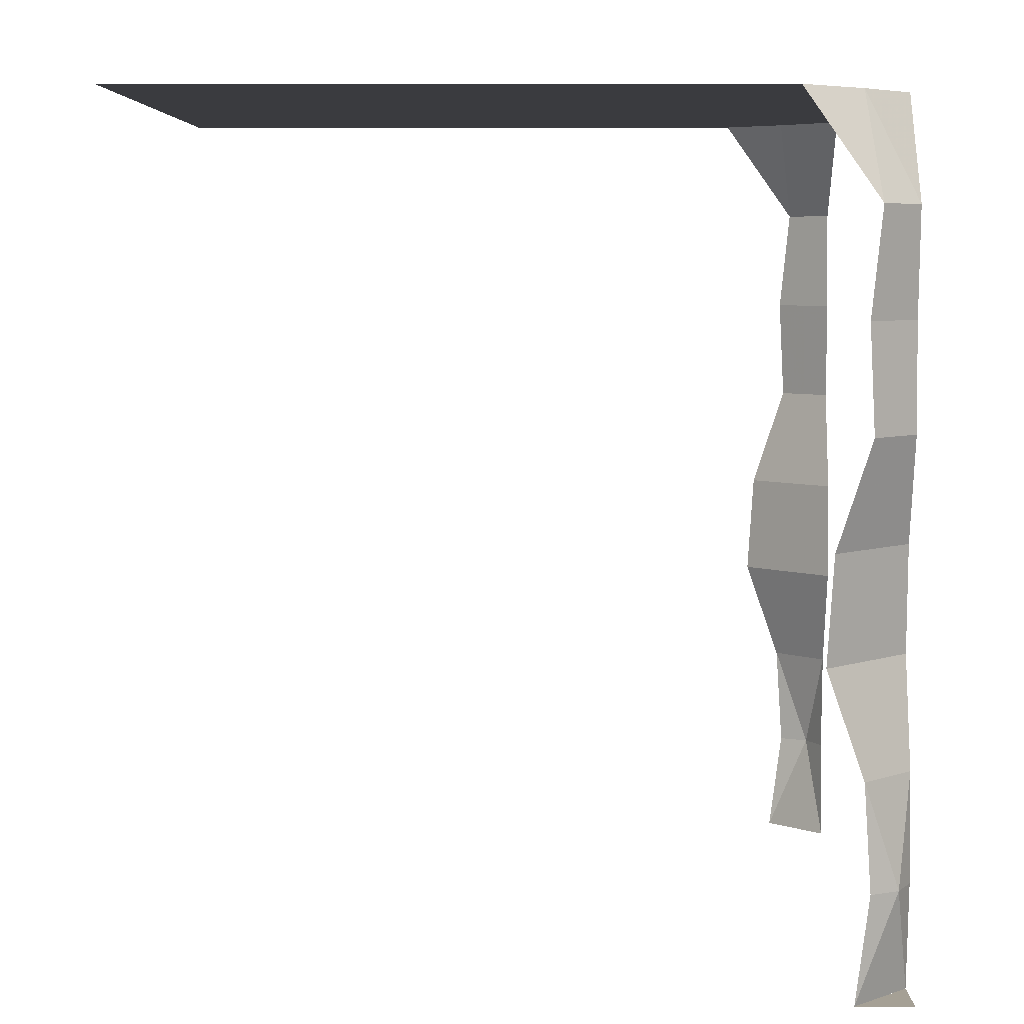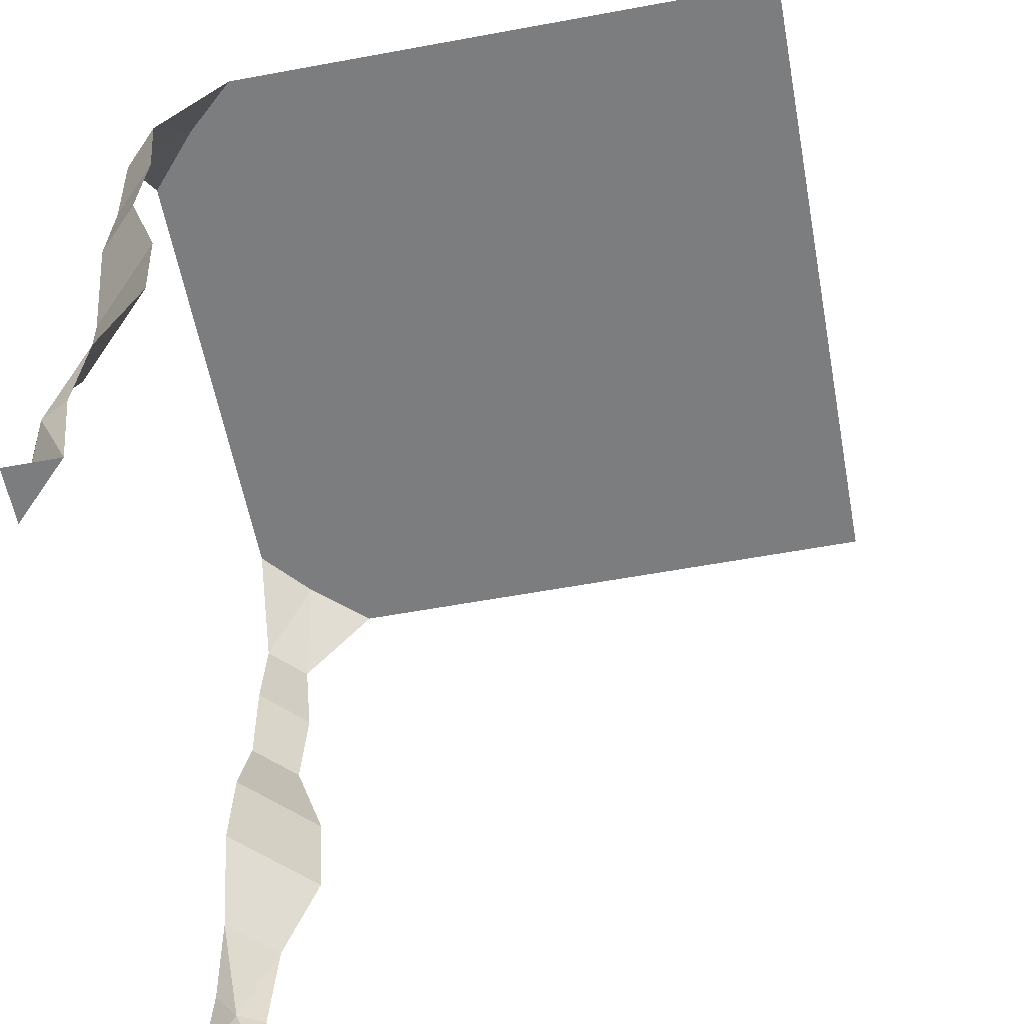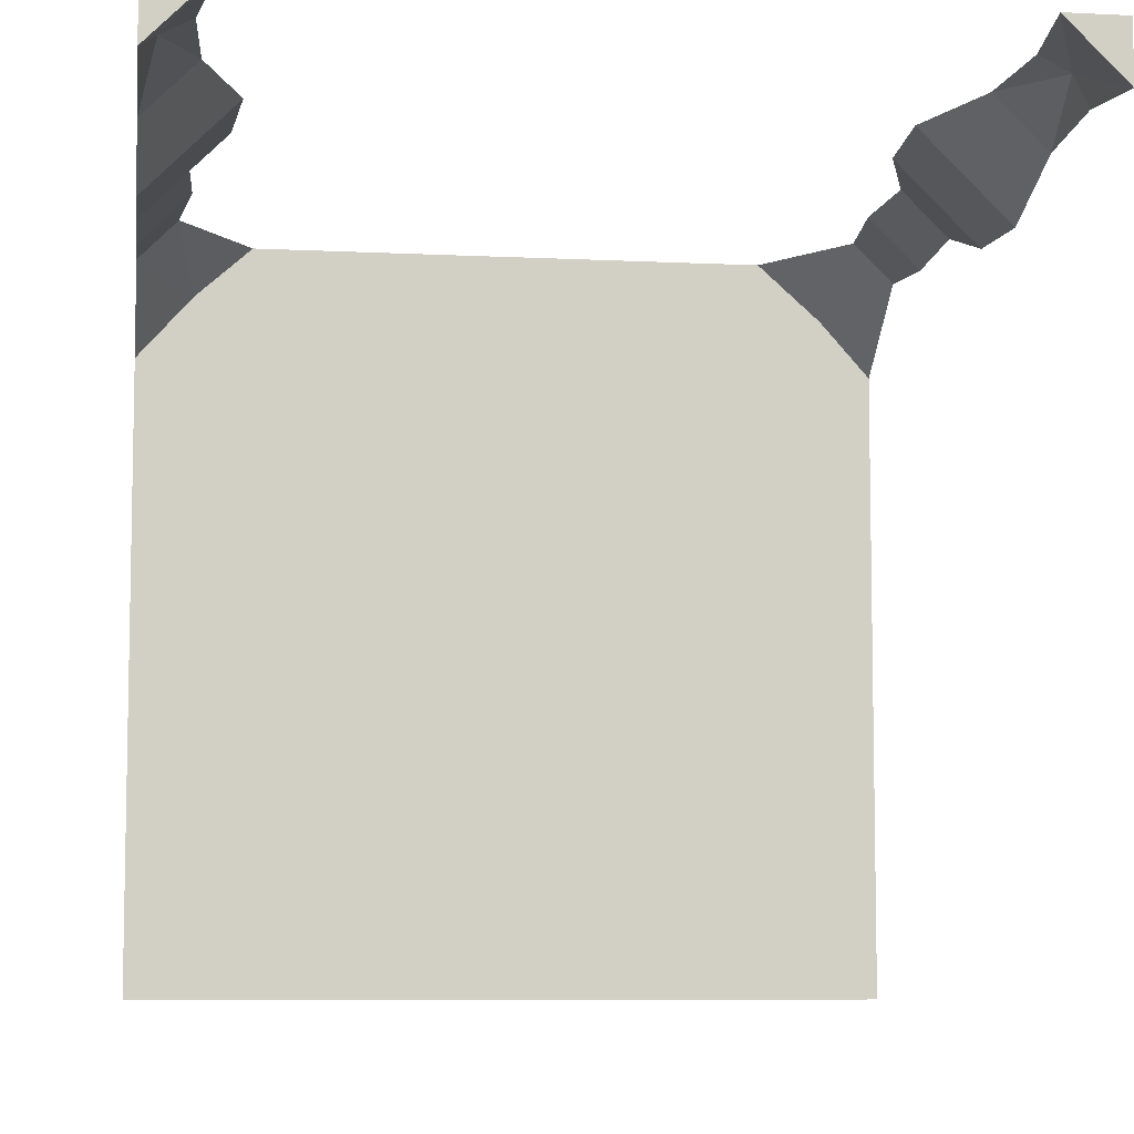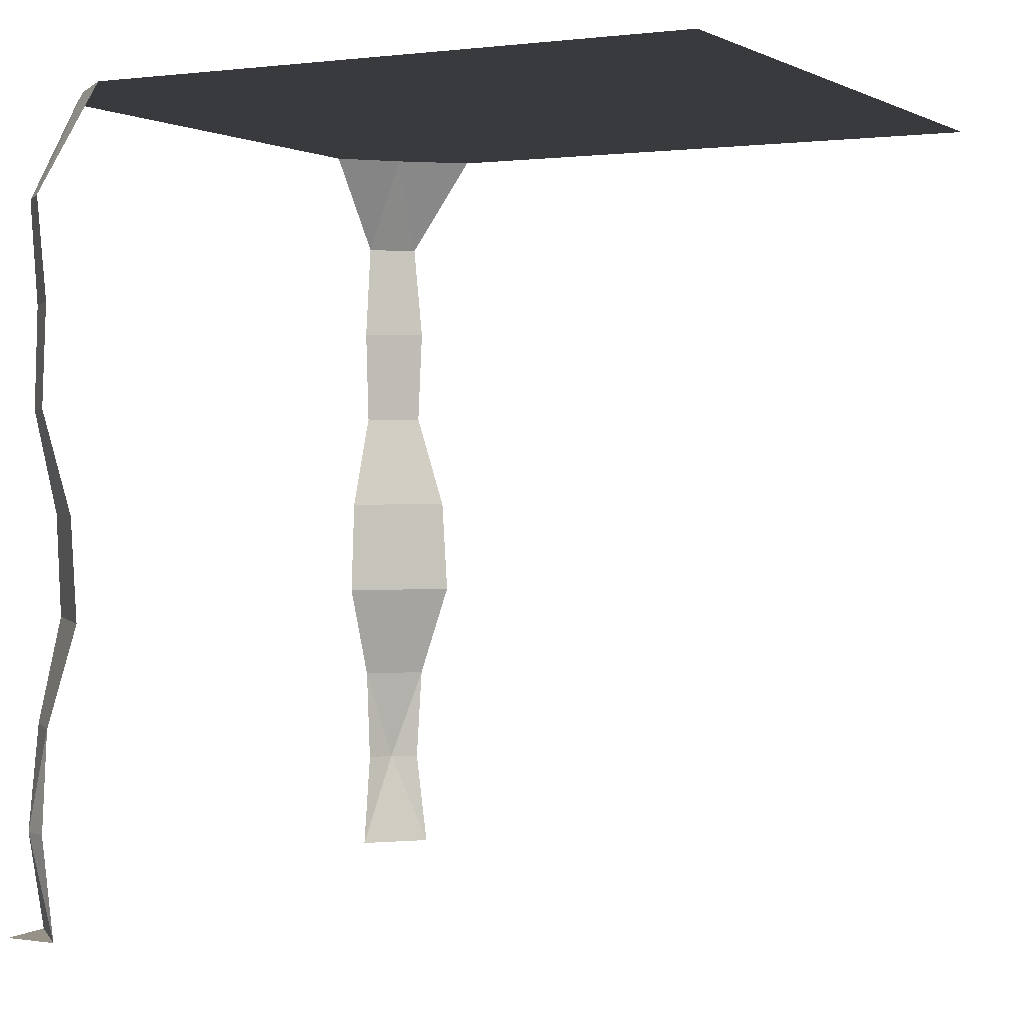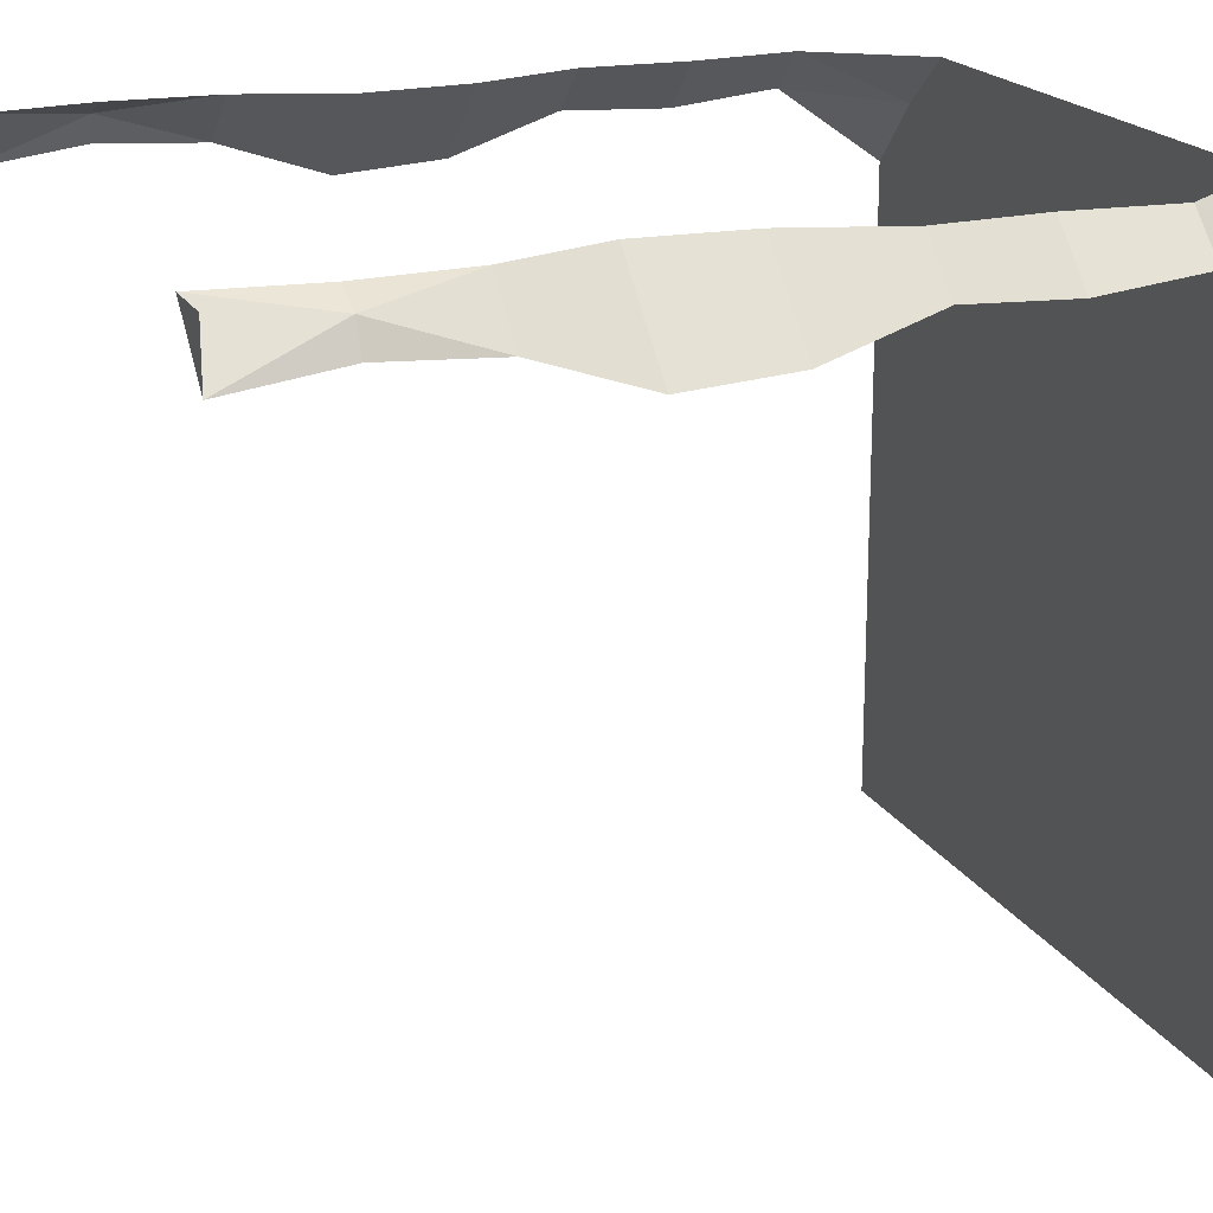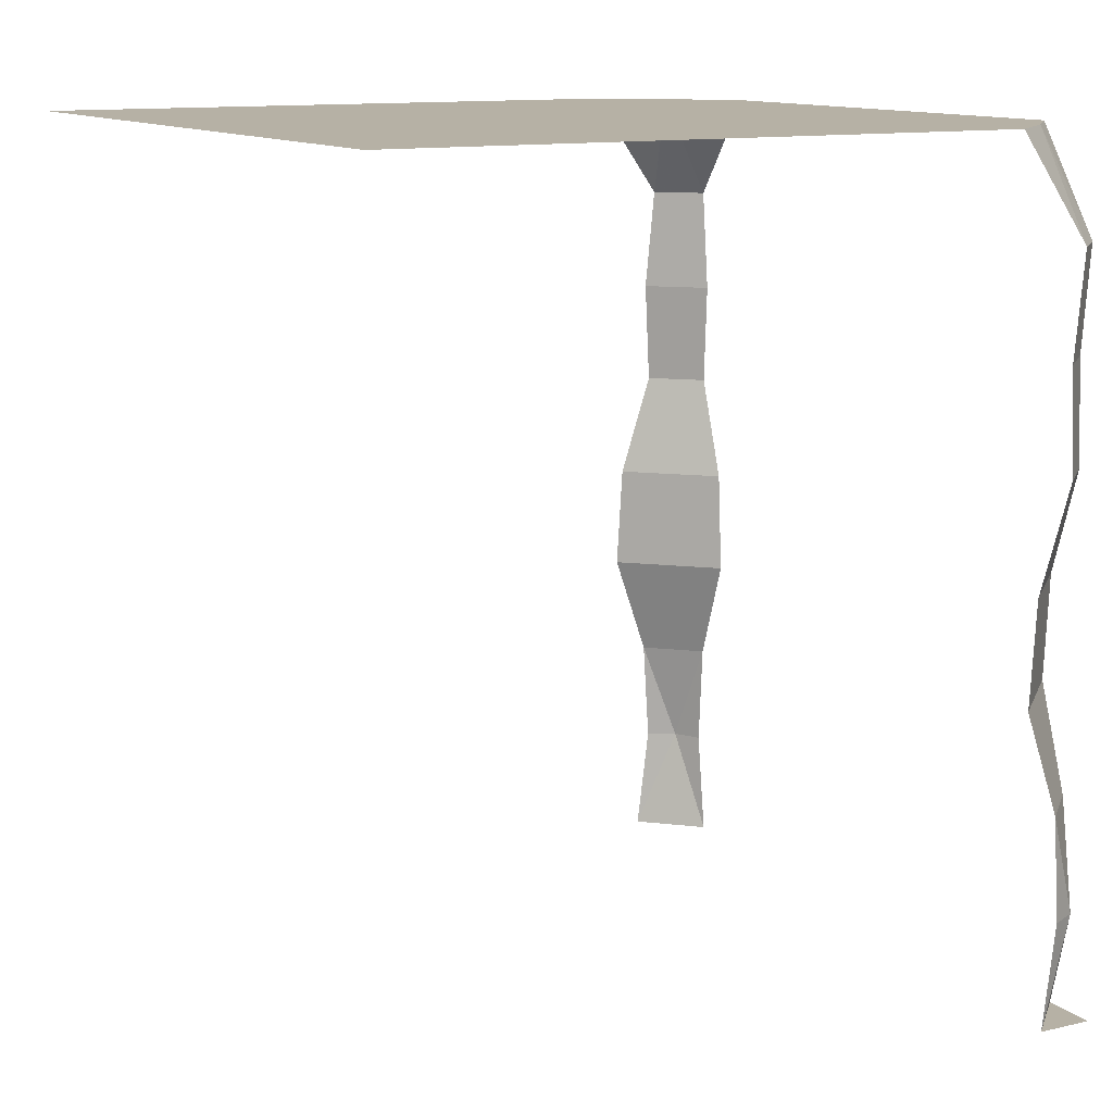
<metadata>
{"format":"obj","ext":"obj","renderer":"f3d","projection":"perspective","resolution":1024,"background":"white","views":[{"elev":5.9,"azim":-90.1,"up":"+Y"},{"elev":-59.0,"azim":100.7,"up":"+Y"},{"elev":-7.6,"azim":-8.1,"up":"+Z"},{"elev":1.2,"azim":117.6,"up":"+Y"},{"elev":19.6,"azim":68.1,"up":"+Z"},{"elev":12.0,"azim":-119.0,"up":"+Y"}]}
</metadata>
<code>
o Dirt_10101111
v 1.25 2.83 -0.9435
v 1.25 2.122 1.08
v 1.25 1.769 1.098
v 1.25 -1e-06 1.06
v 1.25 2.83 0.864
v 1.25 0.7075 1.083
v 1.25 1.415 0.9821
v 1.25 0.3537 1.106
v 1.25 1.061 0.9598
v 1.25 2.476 1.116
v 1.116 2.476 1.25
v 1.098 1.769 1.25
v 1.106 0.3537 1.25
v 0.9599 1.061 1.25
v 1.08 2.122 1.25
v 1.083 0.7075 1.25
v 0.9821 1.415 1.25
v 0.864 2.83 1.25
v 1.06 -1e-06 1.25
v 1.183 2.476 1.183
v 1.165 2.122 1.165
v 1.174 1.769 1.174
v 1.105 1.061 1.105
v 1.116 1.415 1.116
v 1.166 0.7075 1.166
v 1.201 0.3537 1.201
v 1.155 -1e-06 1.155
v 1.25 2.83 -0.625
v 1.25 2.83 -0.3125
v 1.25 2.83 1.4e-05
v 1.25 2.83 0.625
v -1.25 2.83 -0.9226
v -1.25 2.83 -0.625
v -1.25 2.83 0.3125
v -1.25 2.83 0.625
v 1.079 2.83 1.058
v -1.25 2.83 -0.3125
v -1.25 2.83 2.2e-05
v -1.058 2.83 1.079
v 1.25 2.83 0.3125
v 1.25 2.83 -1.25
v -1.25 2.83 -1.25
v -1.08 2.122 1.25
v -1.098 1.769 1.25
v -1.06 -0 1.25
v -0.864 2.83 1.25
v -1.083 0.7075 1.25
v -0.982 1.415 1.25
v -1.106 0.3537 1.25
v -0.9598 1.061 1.25
v -1.116 2.476 1.25
v -1.25 2.476 1.116
v -1.25 1.769 1.098
v -1.25 0.3537 1.106
v -1.25 1.061 0.9598
v -1.25 2.122 1.08
v -1.25 0.7075 1.083
v -1.25 1.415 0.9821
v -1.25 2.83 0.864
v -1.25 -1e-06 1.06
v -1.183 2.476 1.183
v -1.165 2.122 1.165
v -1.174 1.769 1.174
v -1.105 1.061 1.105
v -1.116 1.415 1.116
v -1.166 0.7075 1.166
v -1.201 0.3537 1.201
v -1.155 -0 1.155
v 1.25 -0 1.25
v 1.06 -0 1.25
v 1.25 0 1.06
v -1.06 0 1.25
v -1.25 -0 1.06
v -1.25 -0 1.25
v -1.058 2.83 1.079
v -1.25 2.83 0.864
v -0.864 2.83 1.25
v 0.864 2.83 1.25
v 1.079 2.83 1.058
v 1.25 2.83 0.864
f 11 79 18
f 5 79 10
f 11 20 79
f 20 10 79
f 20 21 2
f 20 11 15
f 2 21 22
f 15 12 22
f 24 23 9
f 24 17 14
f 22 24 7
f 22 12 17
f 9 23 25
f 14 16 25
f 6 25 26
f 16 13 26
f 26 27 4
f 26 13 19
f 30 38 34
f 29 37 38
f 28 33 37
f 41 42 32
f 36 80 31
f 59 39 35
f 46 78 36
f 35 39 36
f 35 31 40
f 1 32 33
f 52 75 76
f 77 75 51
f 52 61 75
f 61 51 75
f 61 62 43
f 61 52 56
f 43 62 63
f 56 53 63
f 65 64 50
f 65 58 55
f 63 65 48
f 63 53 58
f 50 64 66
f 55 57 66
f 47 66 67
f 57 54 67
f 67 68 45
f 67 54 60
f 69 71 70
f 74 72 73
f 10 20 2
f 21 20 15
f 3 2 22
f 21 15 22
f 7 24 9
f 23 24 14
f 3 22 7
f 24 22 17
f 6 9 25
f 23 14 25
f 8 6 26
f 25 16 26
f 8 26 4
f 27 26 19
f 40 30 34
f 30 29 38
f 29 28 37
f 1 41 32
f 39 46 36
f 31 35 36
f 34 35 40
f 28 1 33
f 51 61 43
f 62 61 56
f 44 43 63
f 62 56 63
f 48 65 50
f 64 65 55
f 44 63 48
f 65 63 58
f 47 50 66
f 64 55 66
f 49 47 67
f 66 57 67
f 49 67 45
f 68 67 60

</code>
